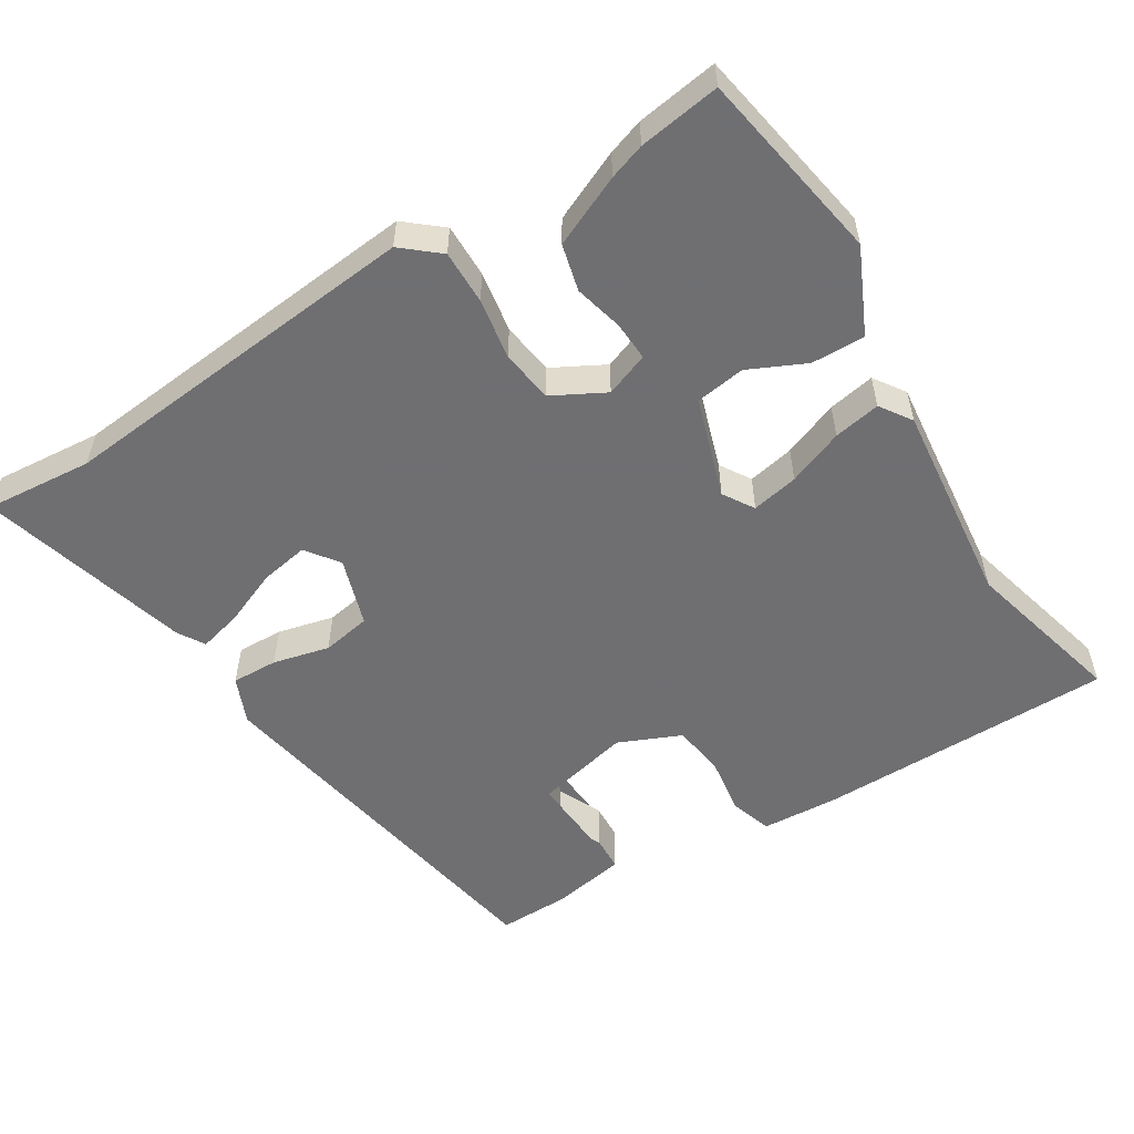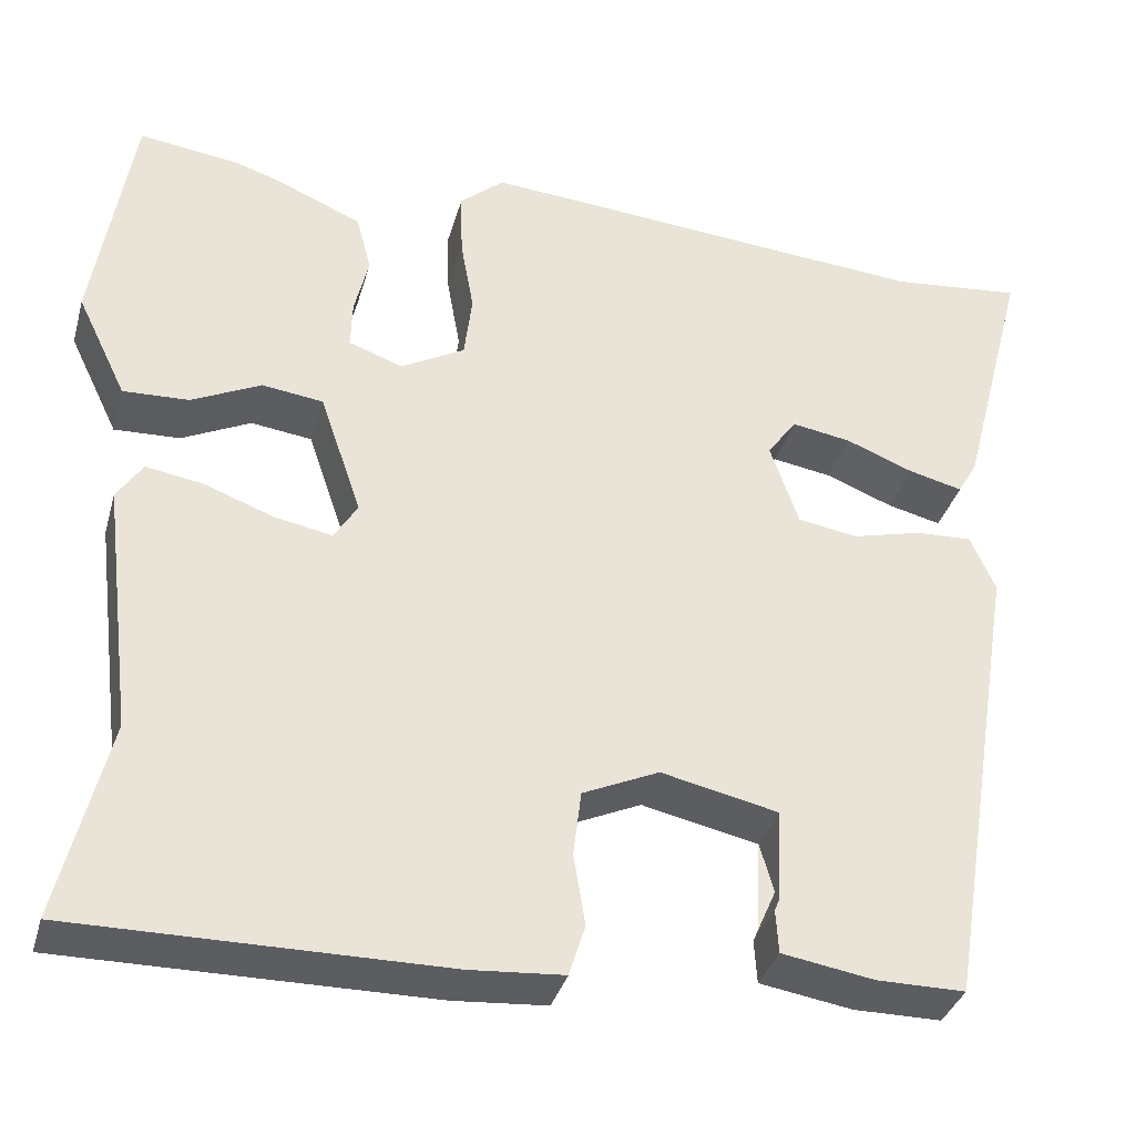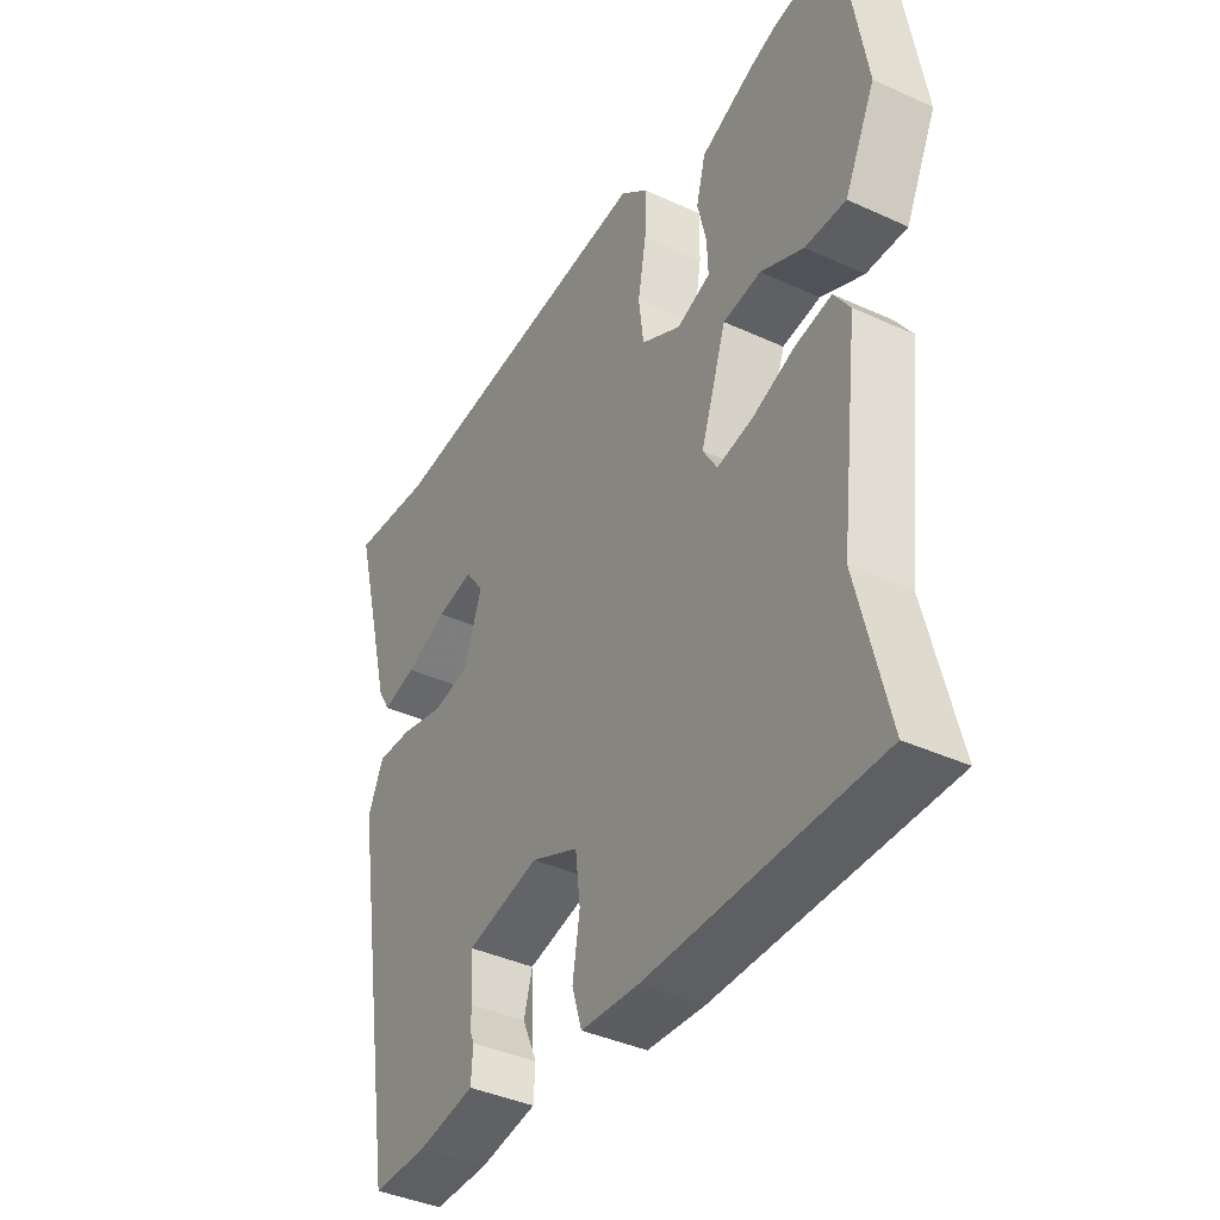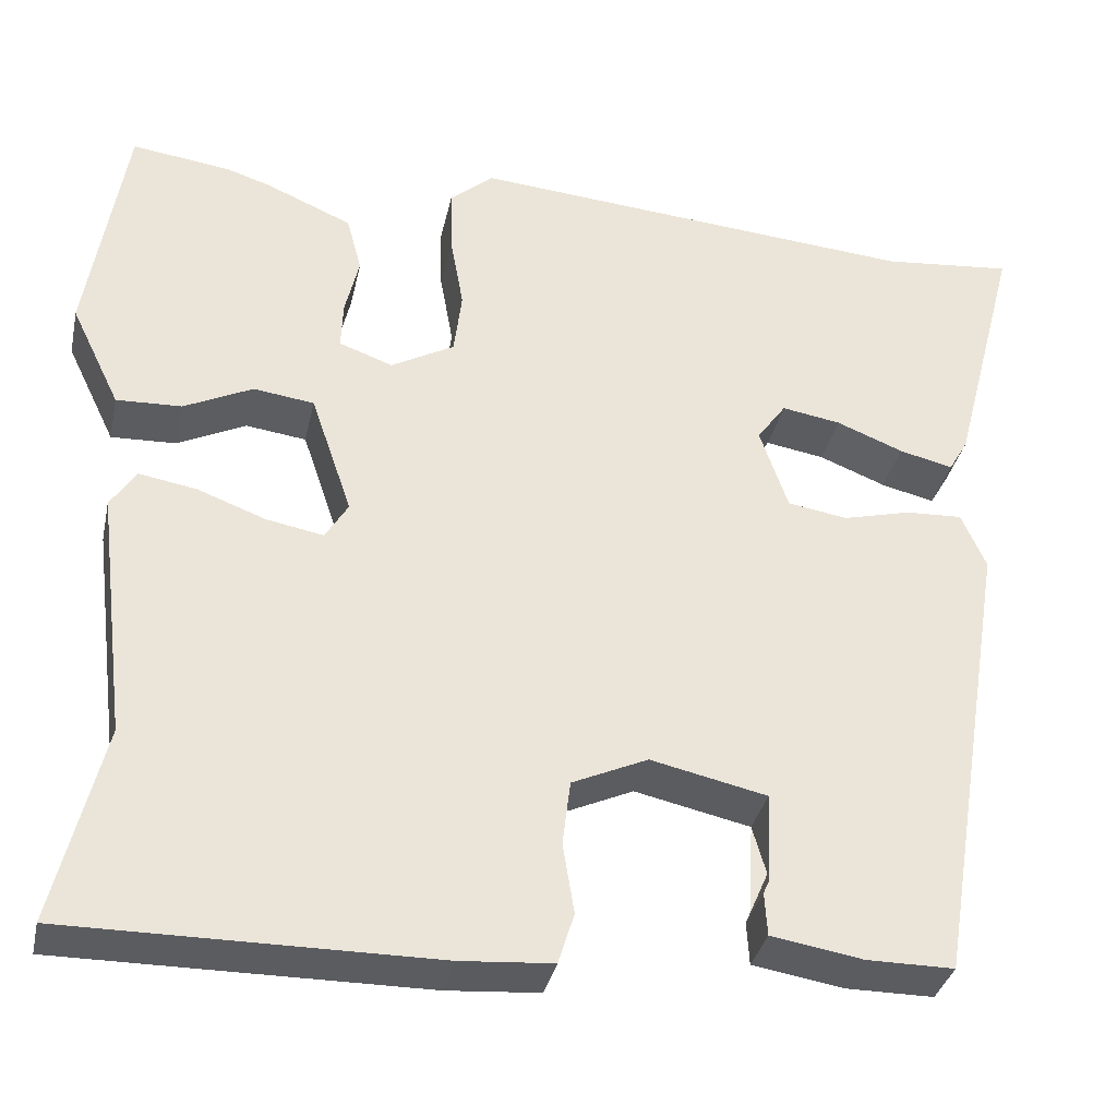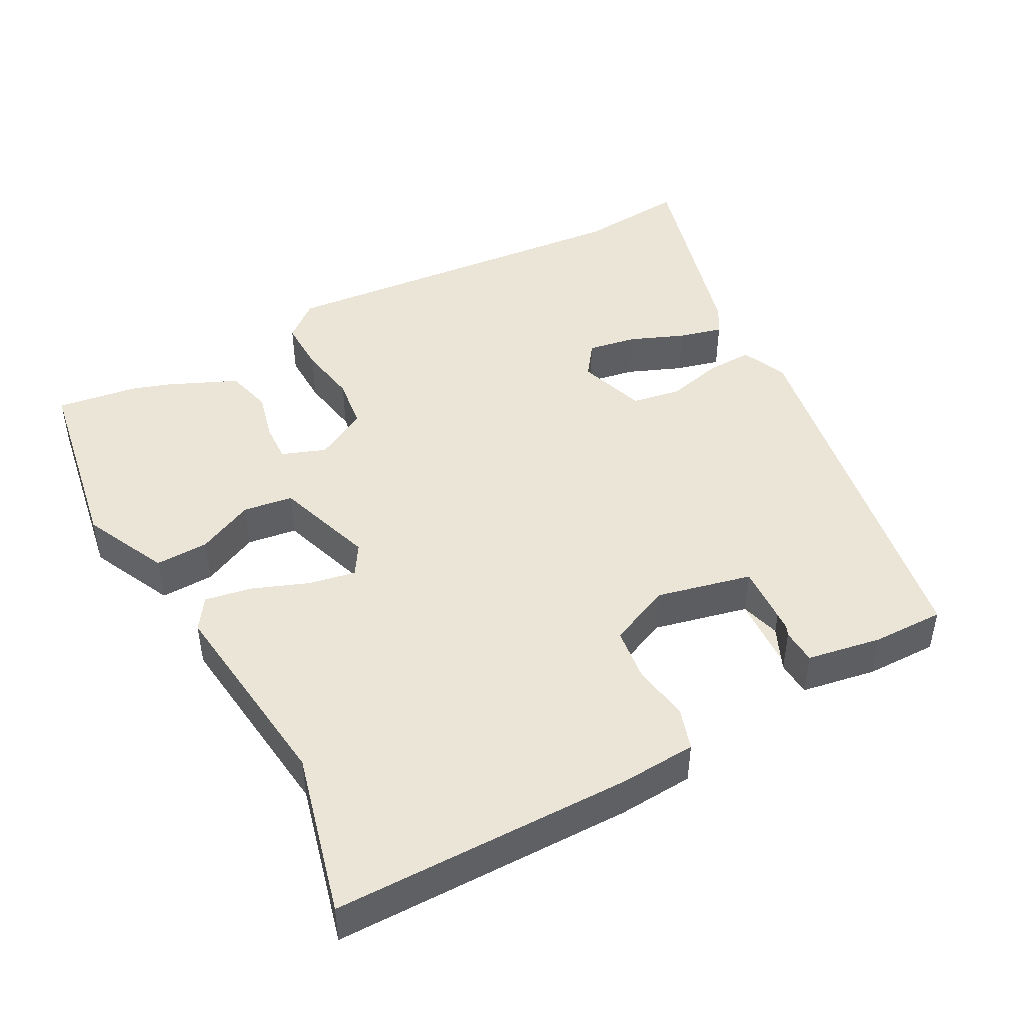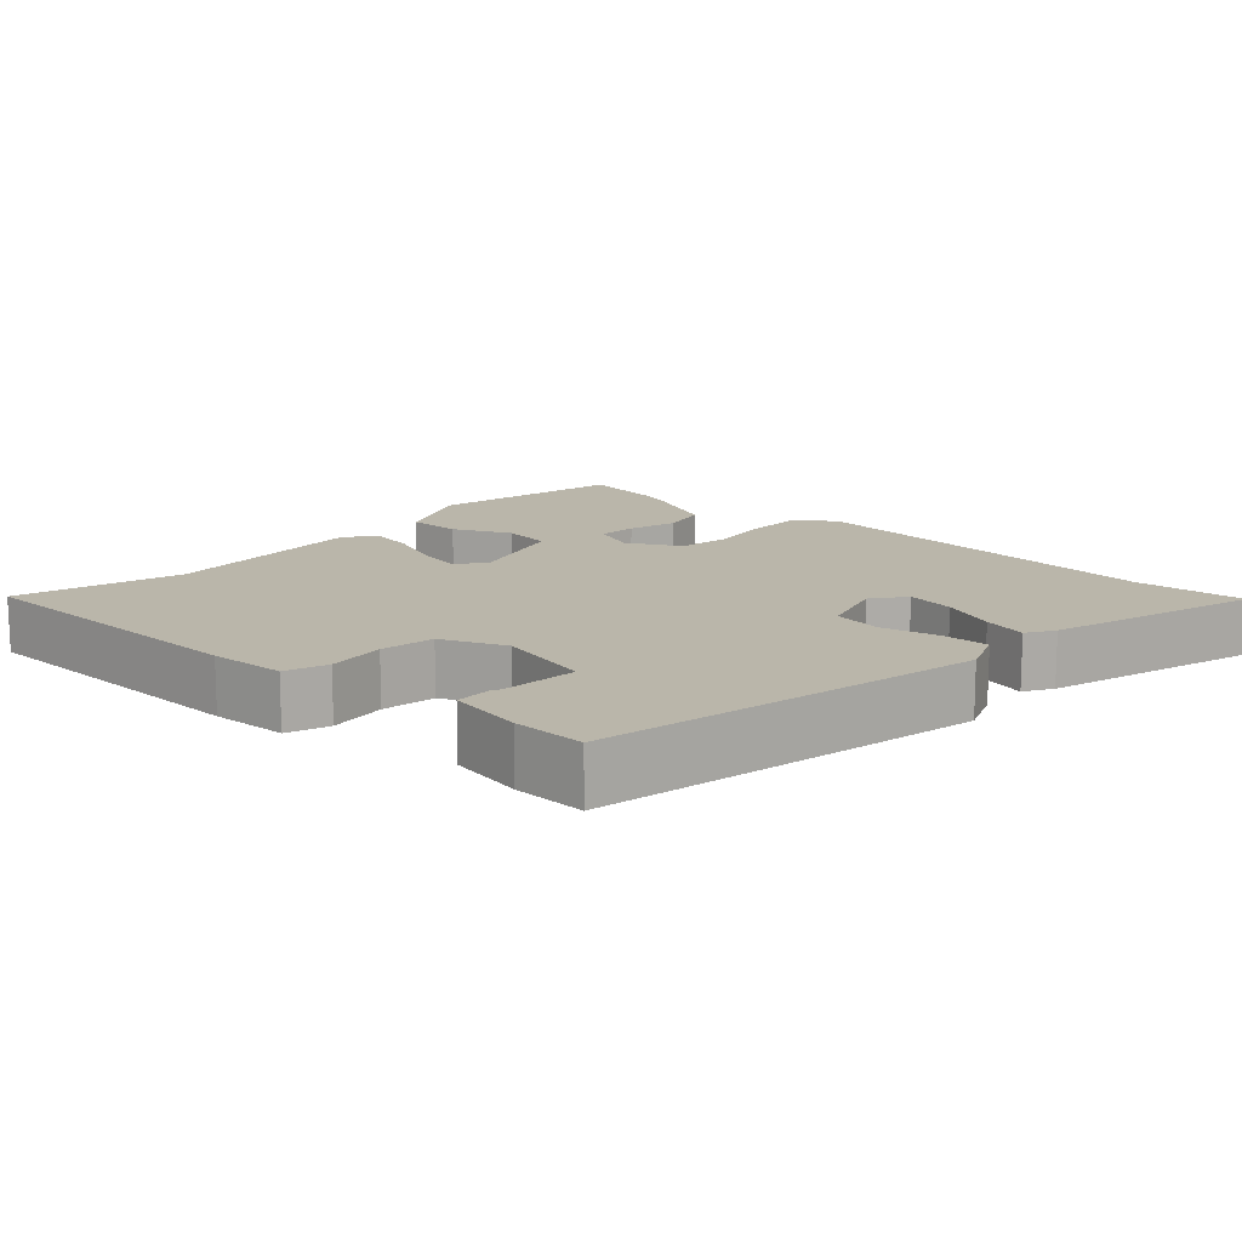
<metadata>
{"format":"obj","ext":"obj","renderer":"f3d","projection":"perspective","resolution":1024,"background":"white","views":[{"elev":-54.7,"azim":32.6,"up":"+Y"},{"elev":-35.5,"azim":164.8,"up":"+Z"},{"elev":-39.9,"azim":60.4,"up":"+Z"},{"elev":-34.7,"azim":167.8,"up":"+Z"},{"elev":45.8,"azim":152.2,"up":"+Y"},{"elev":13.8,"azim":-136.0,"up":"+Y"}]}
</metadata>
<code>
v -0.59 0.07 0.509
v -0.441 0.07 0.494
v 0.071 0.07 0.535
v 0.121 0.07 0.492
v 0.119 0.07 0.417
v 0.104 0.07 0.333
v 0.113 0.07 0.26
v 0.185 0.07 0.22
v 0.246 0.07 0.242
v 0.244 0.07 0.296
v 0.228 0.07 0.364
v 0.245 0.07 0.428
v 0.343 0.07 0.47
v 0.393 0.07 0.486
v 0.506 0.07 0.501
v 0.549 0.07 0.234
v 0.493 0.07 0.118
v 0.419 0.07 0.121
v 0.341 0.07 0.159
v 0.272 0.07 0.15
v 0.225 0.07 0.012
v 0.251 0.07 -0.031
v 0.316 0.07 -0.019
v 0.394 0.07 0.01
v 0.459 0.07 0.021
v 0.488 0.07 -0.023
v 0.453 0.07 -0.306
v 0.508 0.07 -0.532
v 0.093 0.07 -0.53
v -0.012 0.07 -0.522
v -0.03 0.07 -0.464
v -0.017 0.07 -0.384
v -0.026 0.07 -0.31
v -0.112 0.07 -0.271
v -0.244 0.07 -0.3
v -0.26 0.07 -0.356
v -0.233 0.07 -0.418
v -0.236 0.07 -0.467
v -0.34 0.07 -0.484
v -0.439 0.07 -0.484
v -0.525 0.07 0.043
v -0.497 0.07 0.107
v -0.433 0.07 0.104
v -0.355 0.07 0.084
v -0.287 0.07 0.095
v -0.255 0.07 0.189
v -0.288 0.07 0.235
v -0.355 0.07 0.224
v -0.431 0.07 0.194
v -0.492 0.07 0.179
v -0.514 0.07 0.217
v -0.59 0 0.509
v -0.441 0 0.494
v 0.071 0 0.535
v 0.121 0 0.492
v 0.119 0 0.417
v 0.104 0 0.333
v 0.113 0 0.26
v 0.185 0 0.22
v 0.246 0 0.242
v 0.244 0 0.296
v 0.228 0 0.364
v 0.245 0 0.428
v 0.343 0 0.47
v 0.393 0 0.486
v 0.506 0 0.501
v 0.549 0 0.234
v 0.493 0 0.118
v 0.419 0 0.121
v 0.341 0 0.159
v 0.272 0 0.15
v 0.225 0 0.012
v 0.251 0 -0.031
v 0.316 0 -0.019
v 0.394 0 0.01
v 0.459 0 0.021
v 0.488 0 -0.023
v 0.453 0 -0.306
v 0.508 0 -0.532
v 0.093 0 -0.53
v -0.012 0 -0.522
v -0.03 0 -0.464
v -0.017 0 -0.384
v -0.026 0 -0.31
v -0.112 0 -0.271
v -0.244 0 -0.3
v -0.26 0 -0.356
v -0.233 0 -0.418
v -0.236 0 -0.467
v -0.34 0 -0.484
v -0.439 0 -0.484
v -0.525 0 0.043
v -0.497 0 0.107
v -0.433 0 0.104
v -0.355 0 0.084
v -0.287 0 0.095
v -0.255 0 0.189
v -0.288 0 0.235
v -0.355 0 0.224
v -0.431 0 0.194
v -0.492 0 0.179
v -0.514 0 0.217
f 51 1 2
f 50 51 2
f 49 50 2
f 48 49 2
f 4 5 6
f 3 4 6
f 2 3 6
f 48 2 6
f 47 48 6
f 46 47 6 7
f 45 46 7 8
f 42 43 44
f 41 42 44
f 40 41 44
f 39 40 44
f 38 39 44
f 38 44 45
f 36 37 38
f 30 31 32
f 29 30 32
f 28 29 32
f 27 28 32
f 27 32 33
f 26 27 33
f 25 26 33
f 24 25 33
f 23 24 33
f 22 23 33 34
f 17 18 19
f 16 17 19
f 15 16 19
f 14 15 19
f 13 14 19
f 12 13 19
f 11 12 19
f 10 11 19
f 9 10 19 20
f 8 9 20 21
f 21 22 34 35
f 45 8 21 35
f 38 45 35
f 38 36 35
f 53 52 102
f 53 102 101
f 53 101 100
f 53 100 99
f 57 56 55
f 57 55 54
f 57 54 53
f 57 53 99
f 57 99 98
f 58 57 98 97
f 59 58 97 96
f 95 94 93
f 95 93 92
f 95 92 91
f 95 91 90
f 95 90 89
f 96 95 89
f 89 88 87
f 83 82 81
f 83 81 80
f 83 80 79
f 83 79 78
f 84 83 78
f 84 78 77
f 84 77 76
f 84 76 75
f 84 75 74
f 85 84 74 73
f 70 69 68
f 70 68 67
f 70 67 66
f 70 66 65
f 70 65 64
f 70 64 63
f 70 63 62
f 70 62 61
f 71 70 61 60
f 72 71 60 59
f 86 85 73 72
f 86 72 59 96
f 86 96 89
f 86 87 89
f 1 52 53 2
f 2 53 54 3
f 3 54 55 4
f 4 55 56 5
f 5 56 57 6
f 6 57 58 7
f 7 58 59 8
f 8 59 60 9
f 9 60 61 10
f 10 61 62 11
f 11 62 63 12
f 12 63 64 13
f 13 64 65 14
f 14 65 66 15
f 15 66 67 16
f 16 67 68 17
f 17 68 69 18
f 18 69 70 19
f 19 70 71 20
f 20 71 72 21
f 21 72 73 22
f 22 73 74 23
f 23 74 75 24
f 24 75 76 25
f 25 76 77 26
f 26 77 78 27
f 27 78 79 28
f 28 79 80 29
f 29 80 81 30
f 30 81 82 31
f 31 82 83 32
f 32 83 84 33
f 33 84 85 34
f 34 85 86 35
f 35 86 87 36
f 36 87 88 37
f 37 88 89 38
f 38 89 90 39
f 39 90 91 40
f 40 91 92 41
f 41 92 93 42
f 42 93 94 43
f 43 94 95 44
f 44 95 96 45
f 45 96 97 46
f 46 97 98 47
f 47 98 99 48
f 48 99 100 49
f 49 100 101 50
f 50 101 102 51
f 51 102 52 1

</code>
